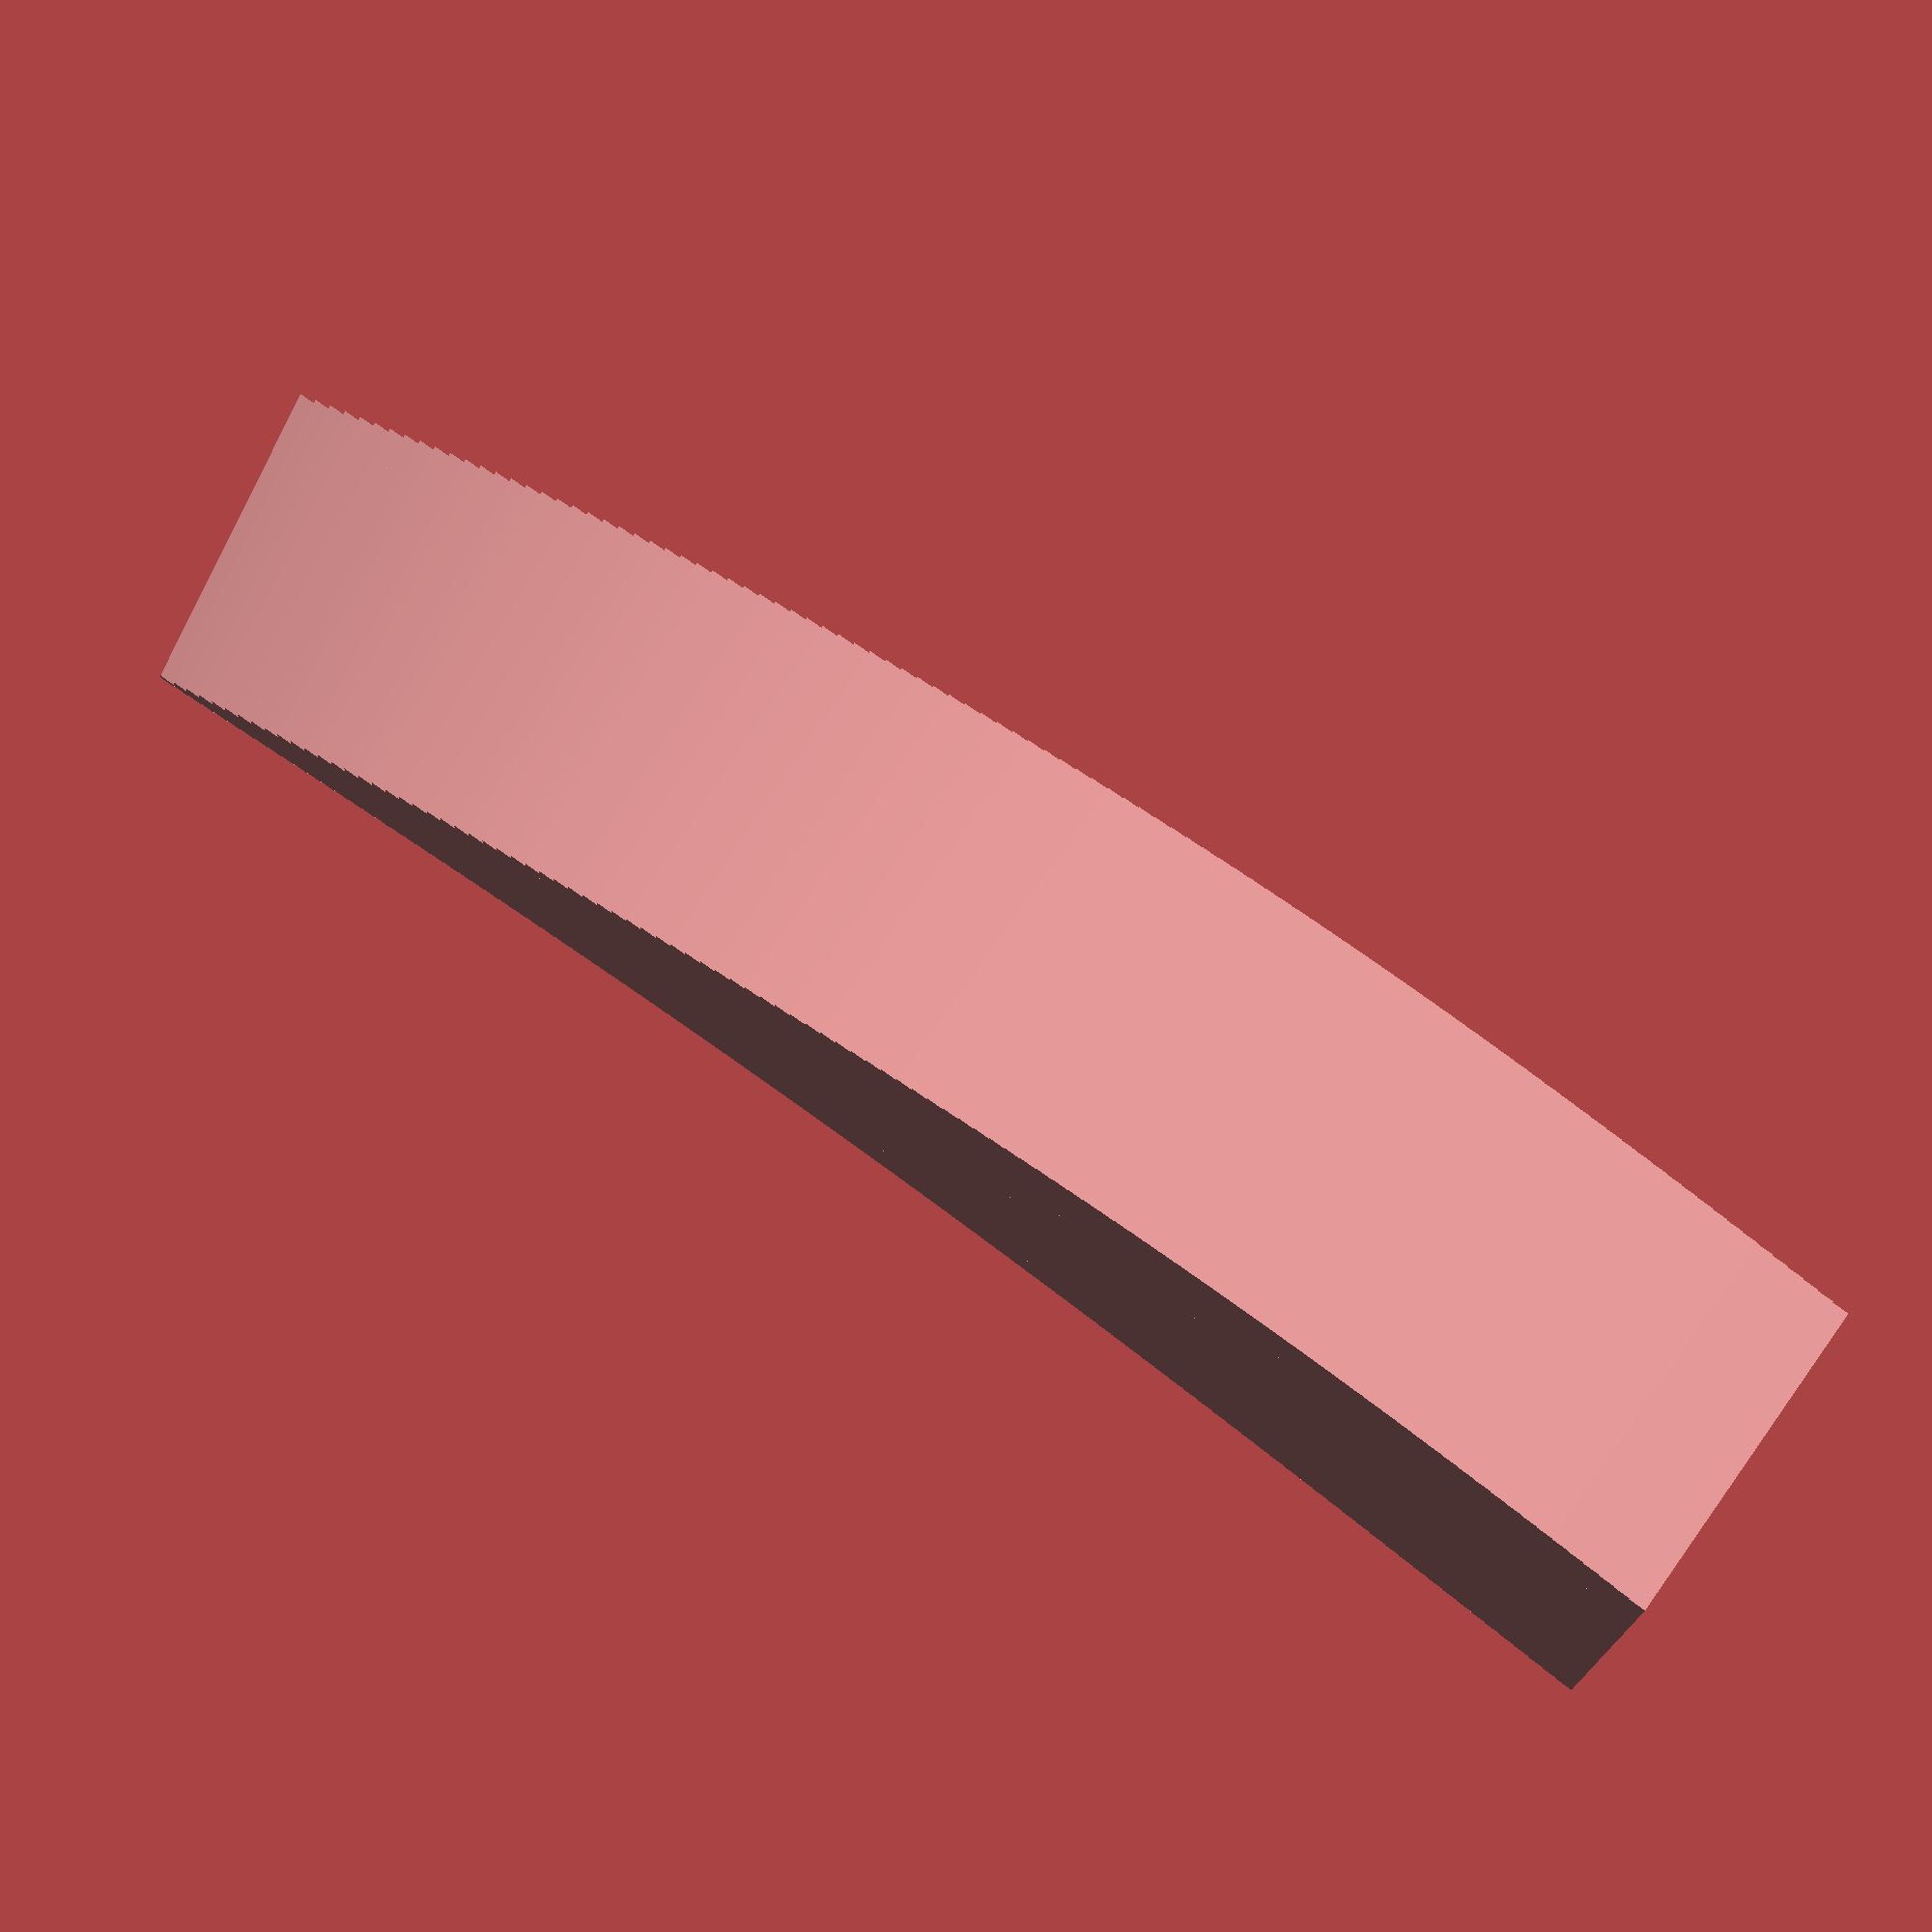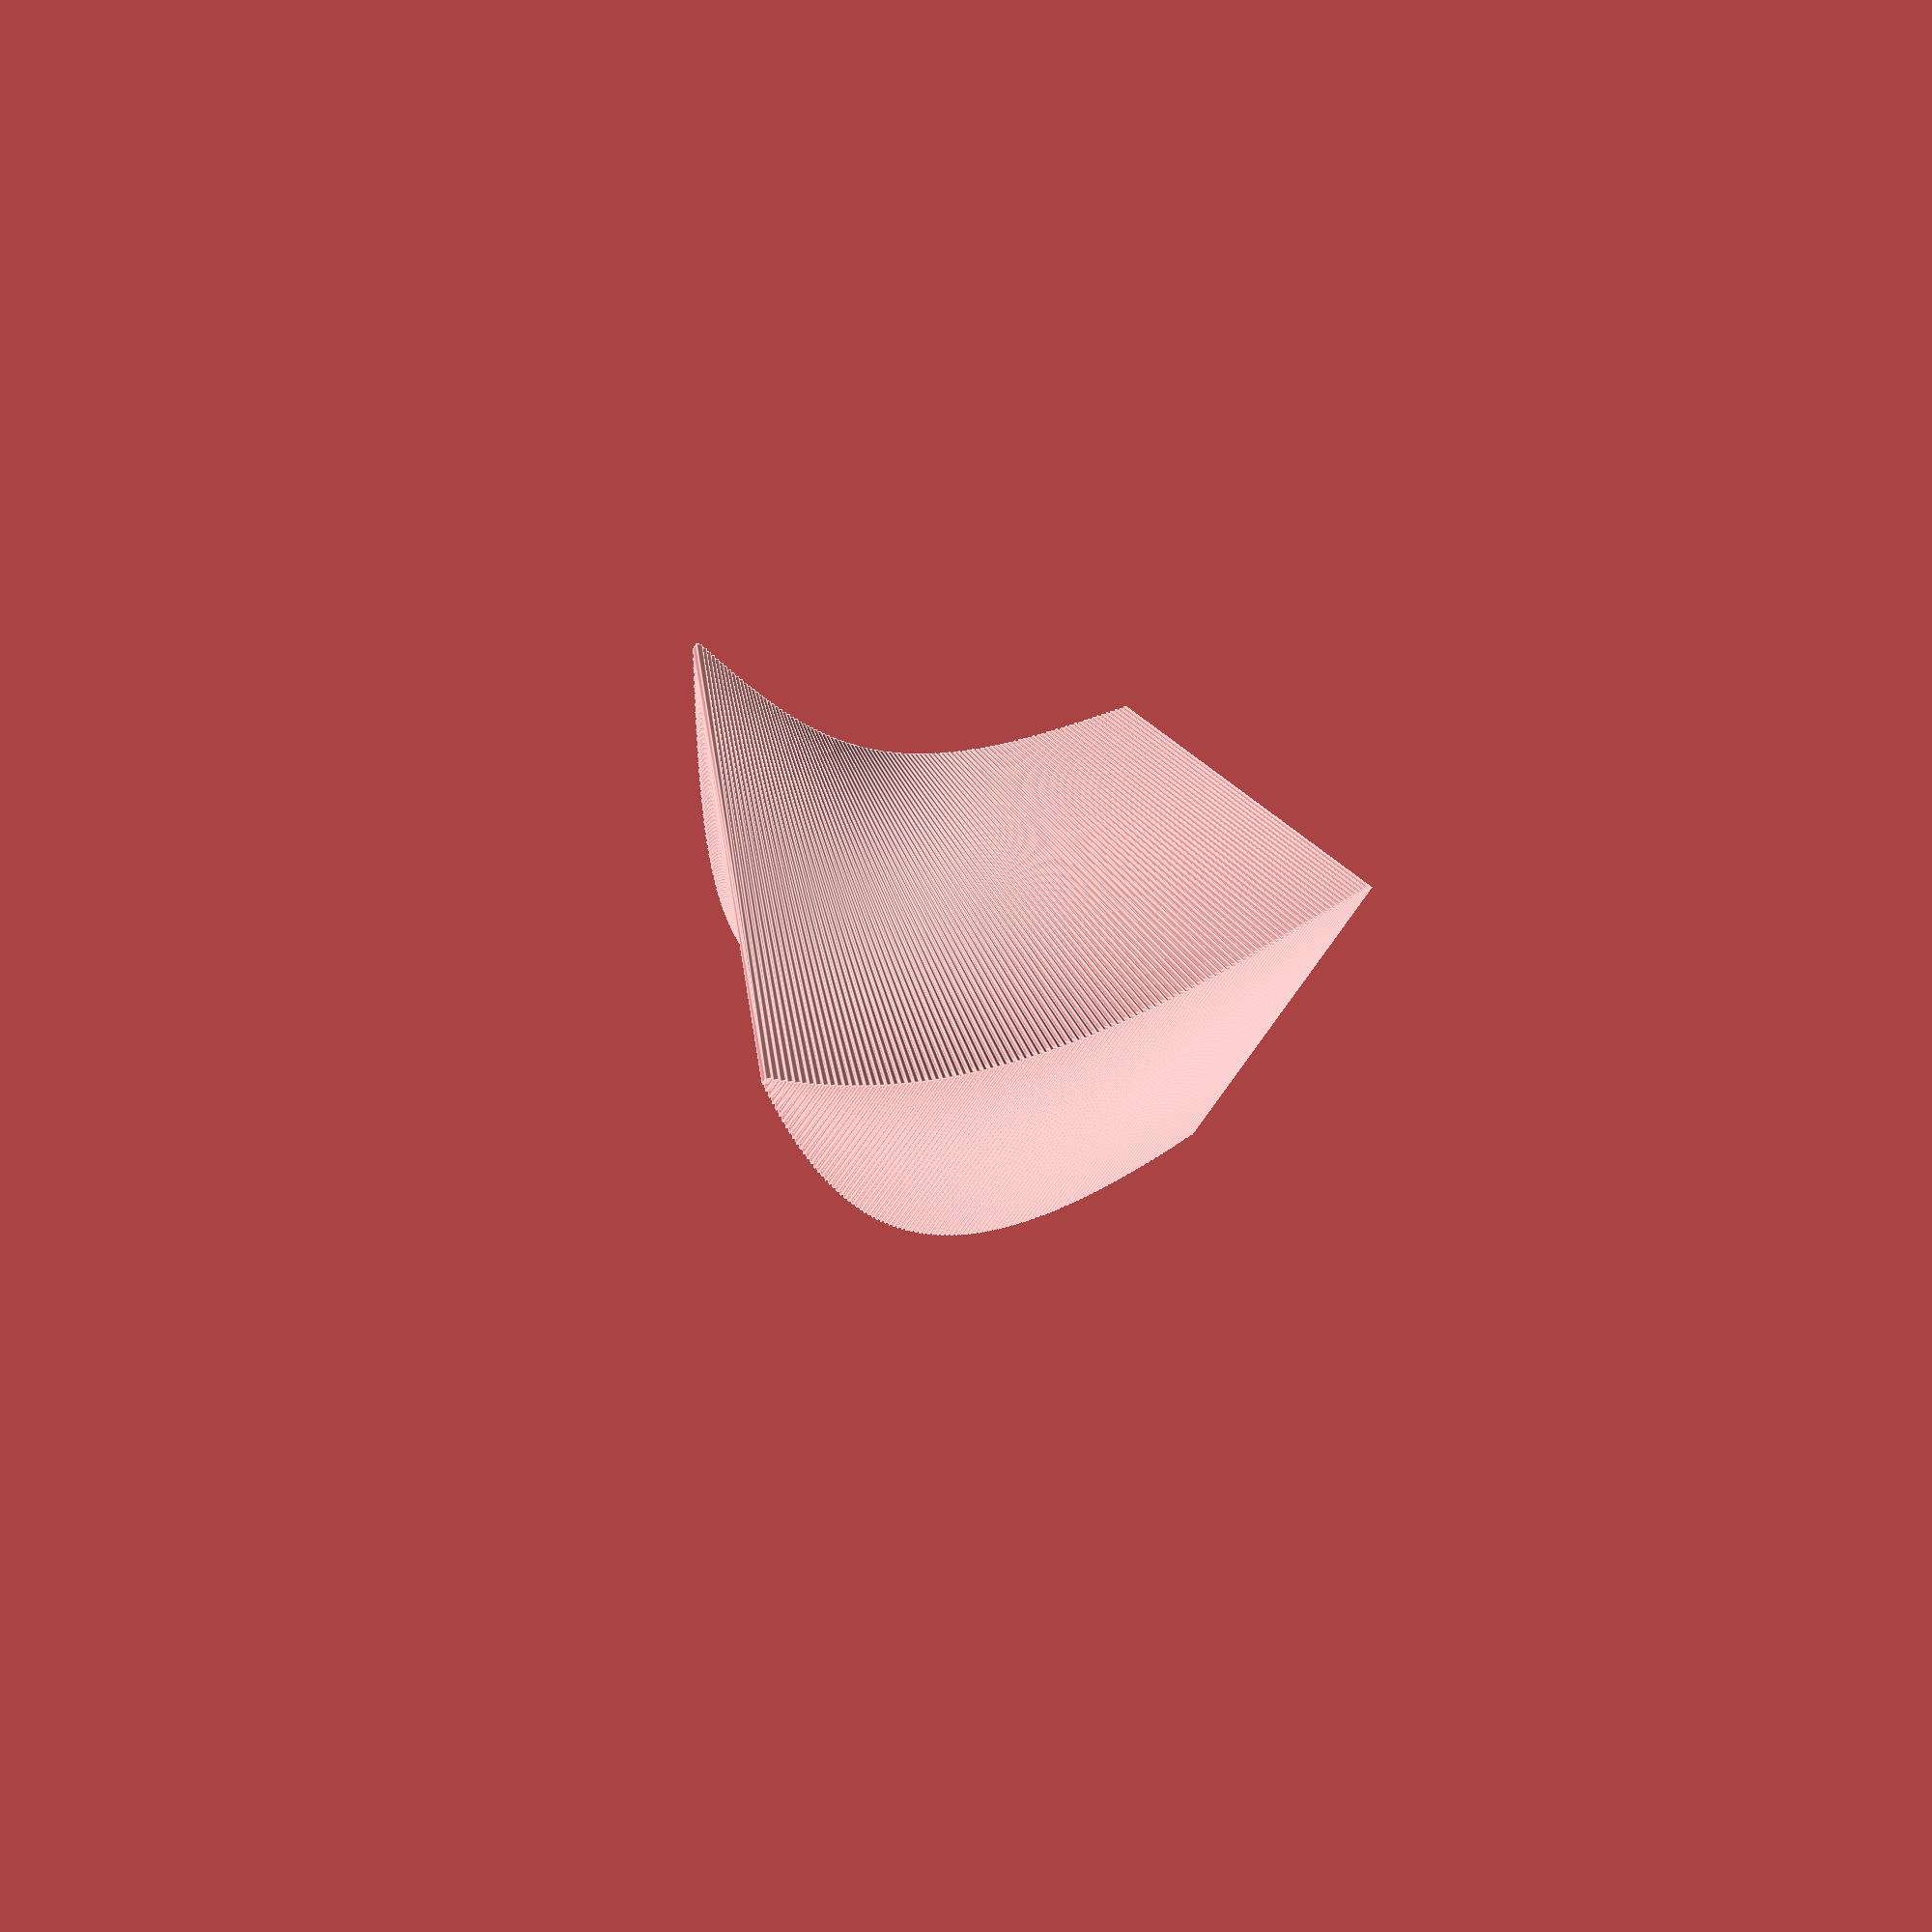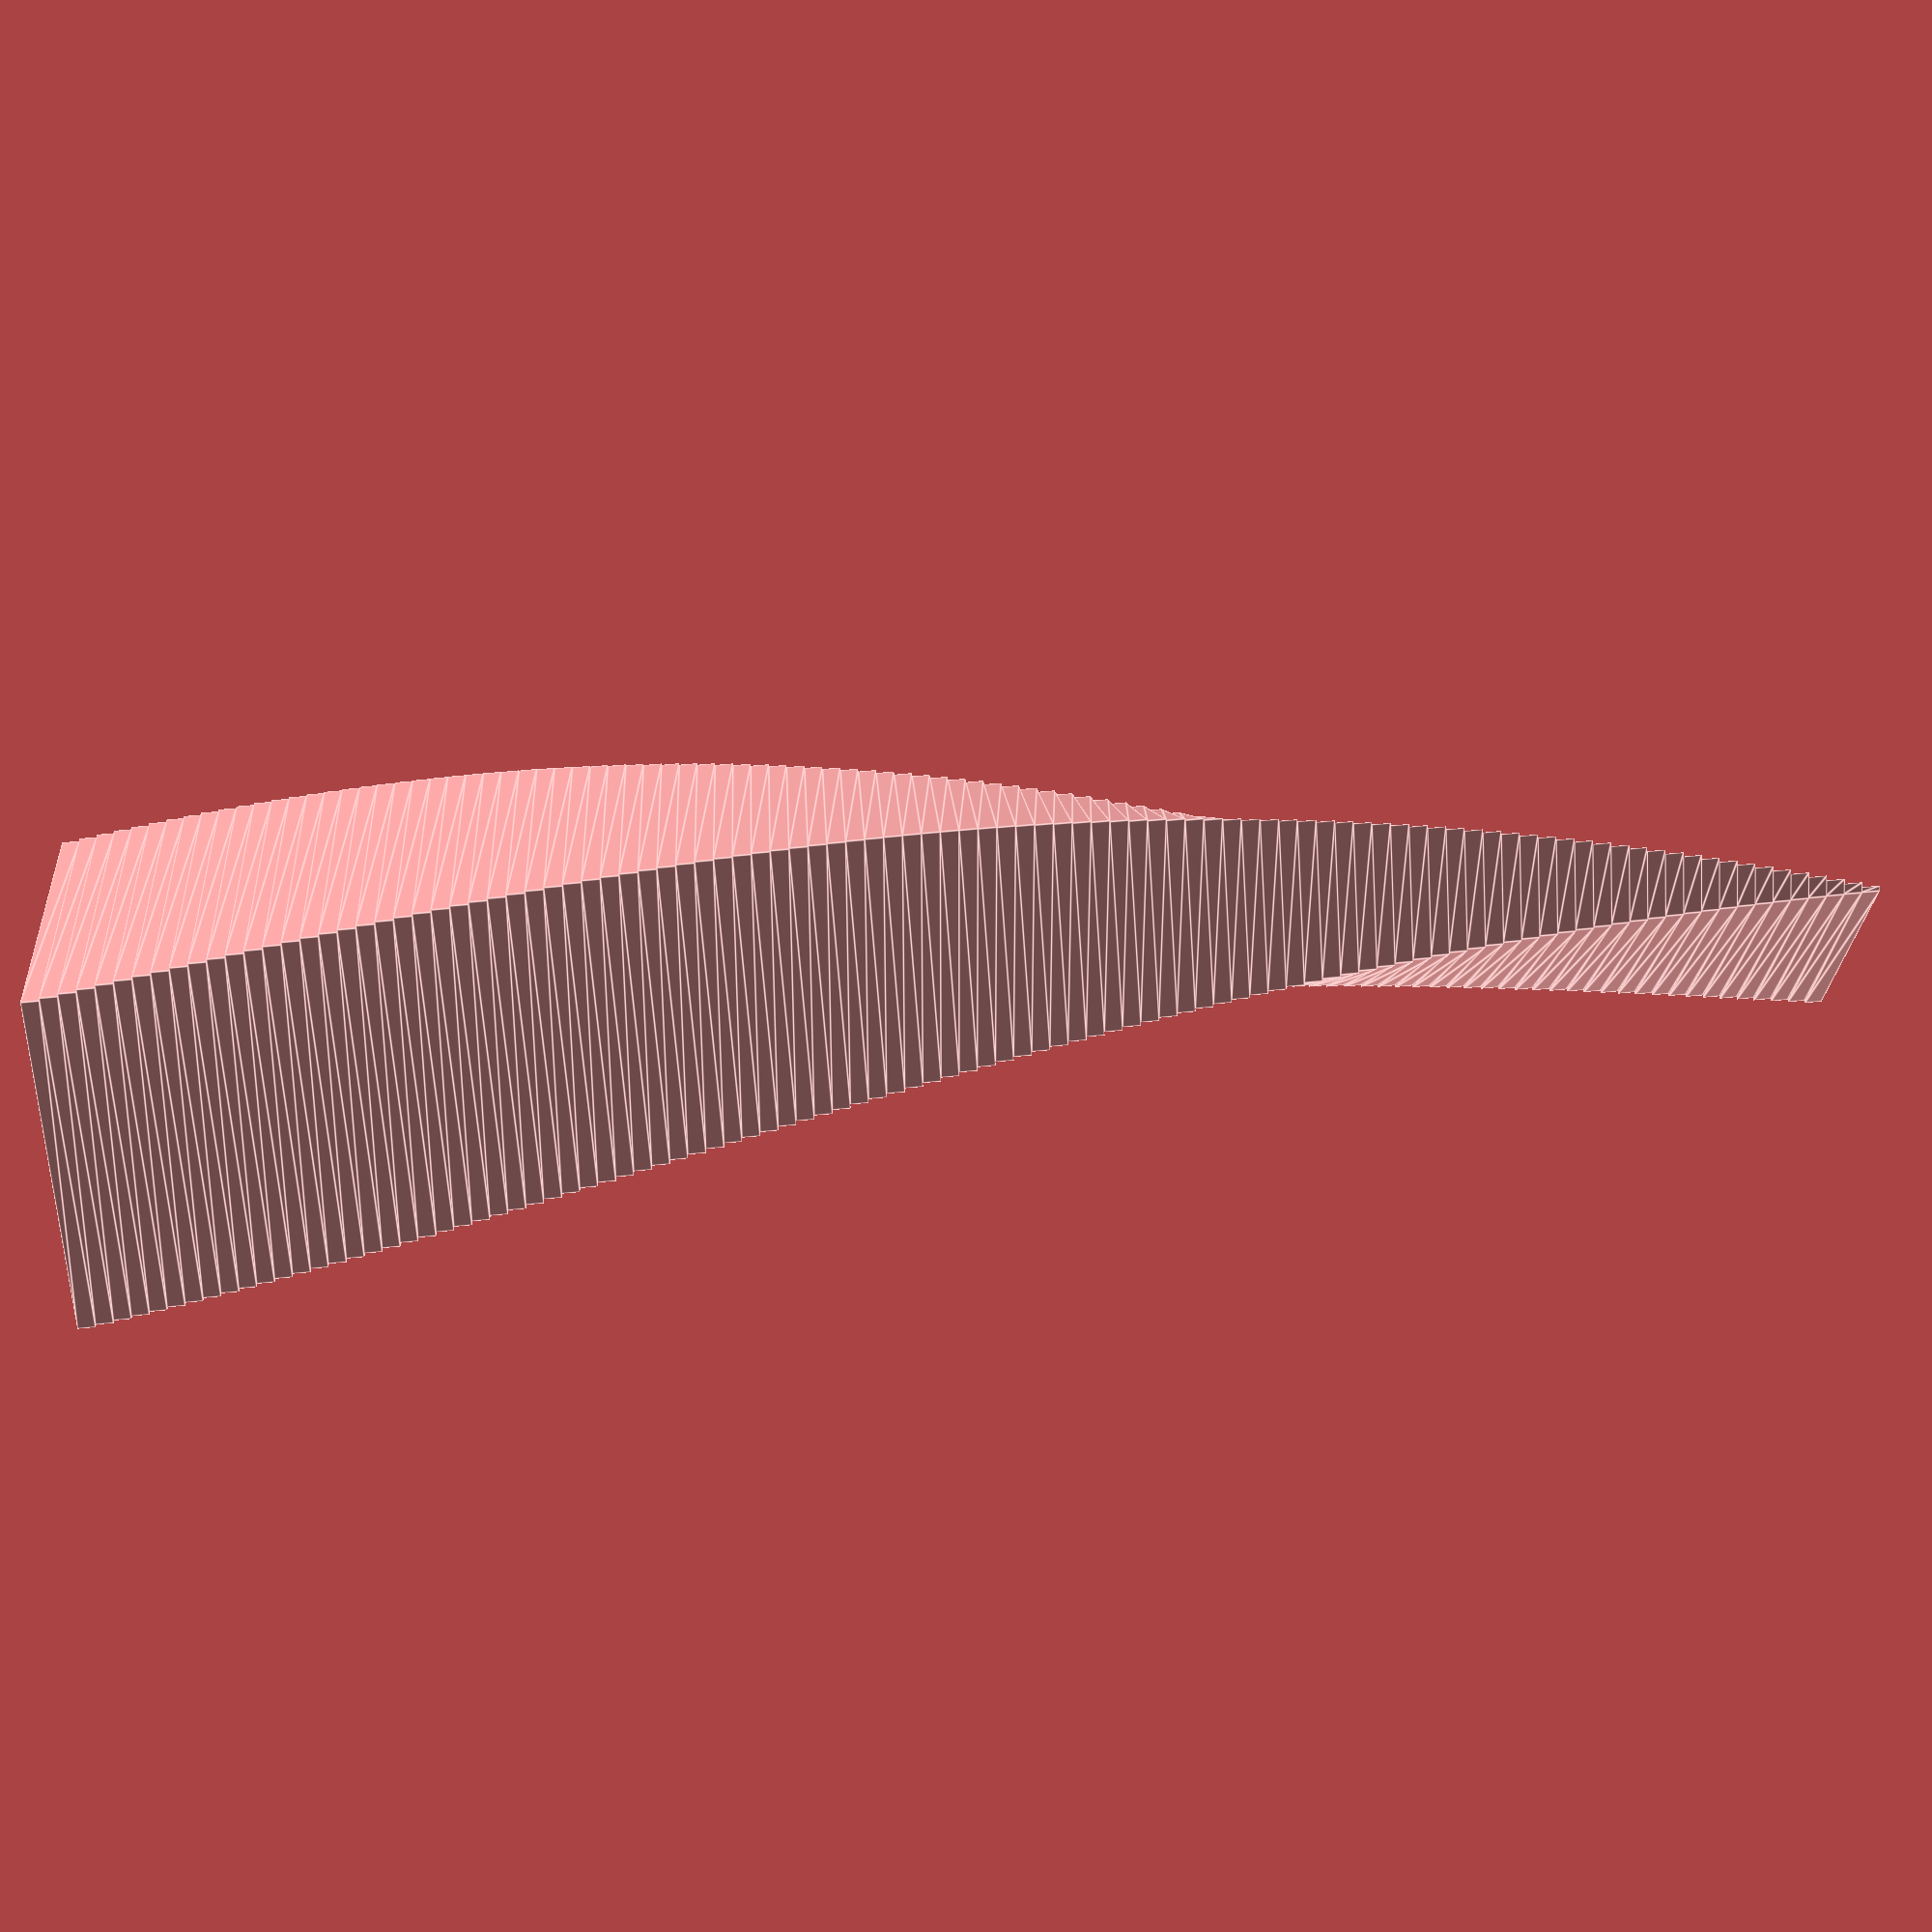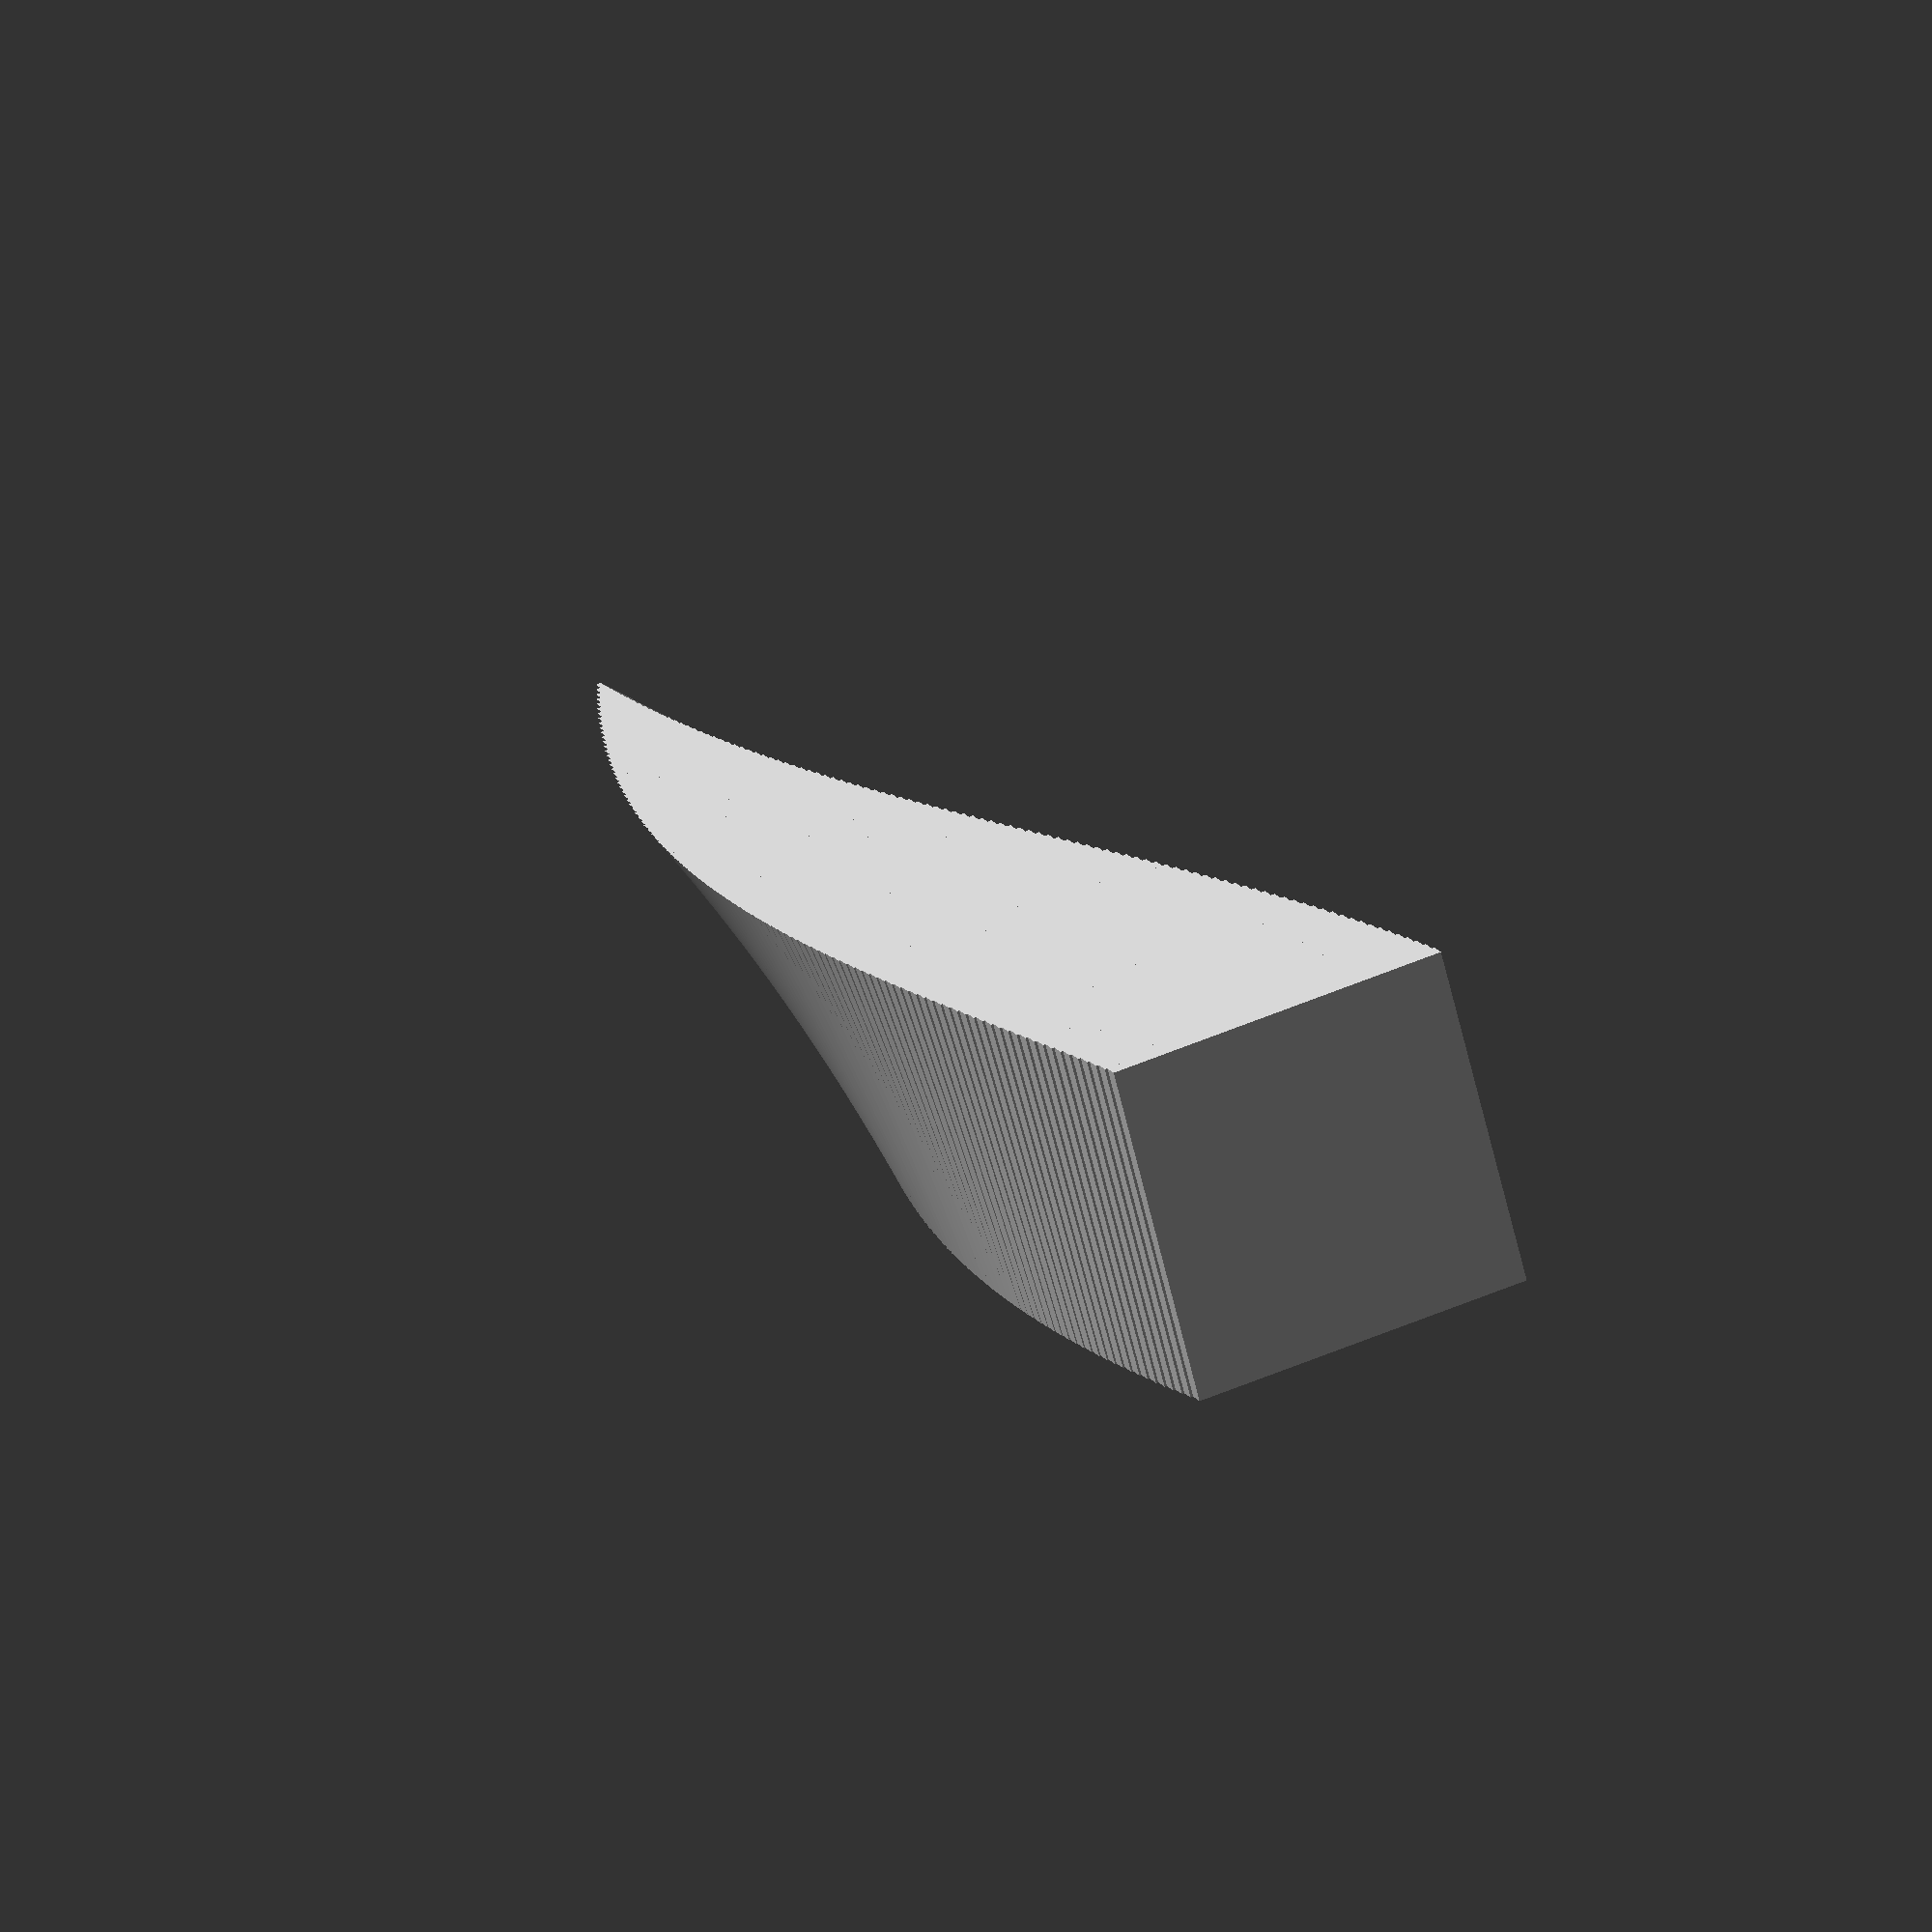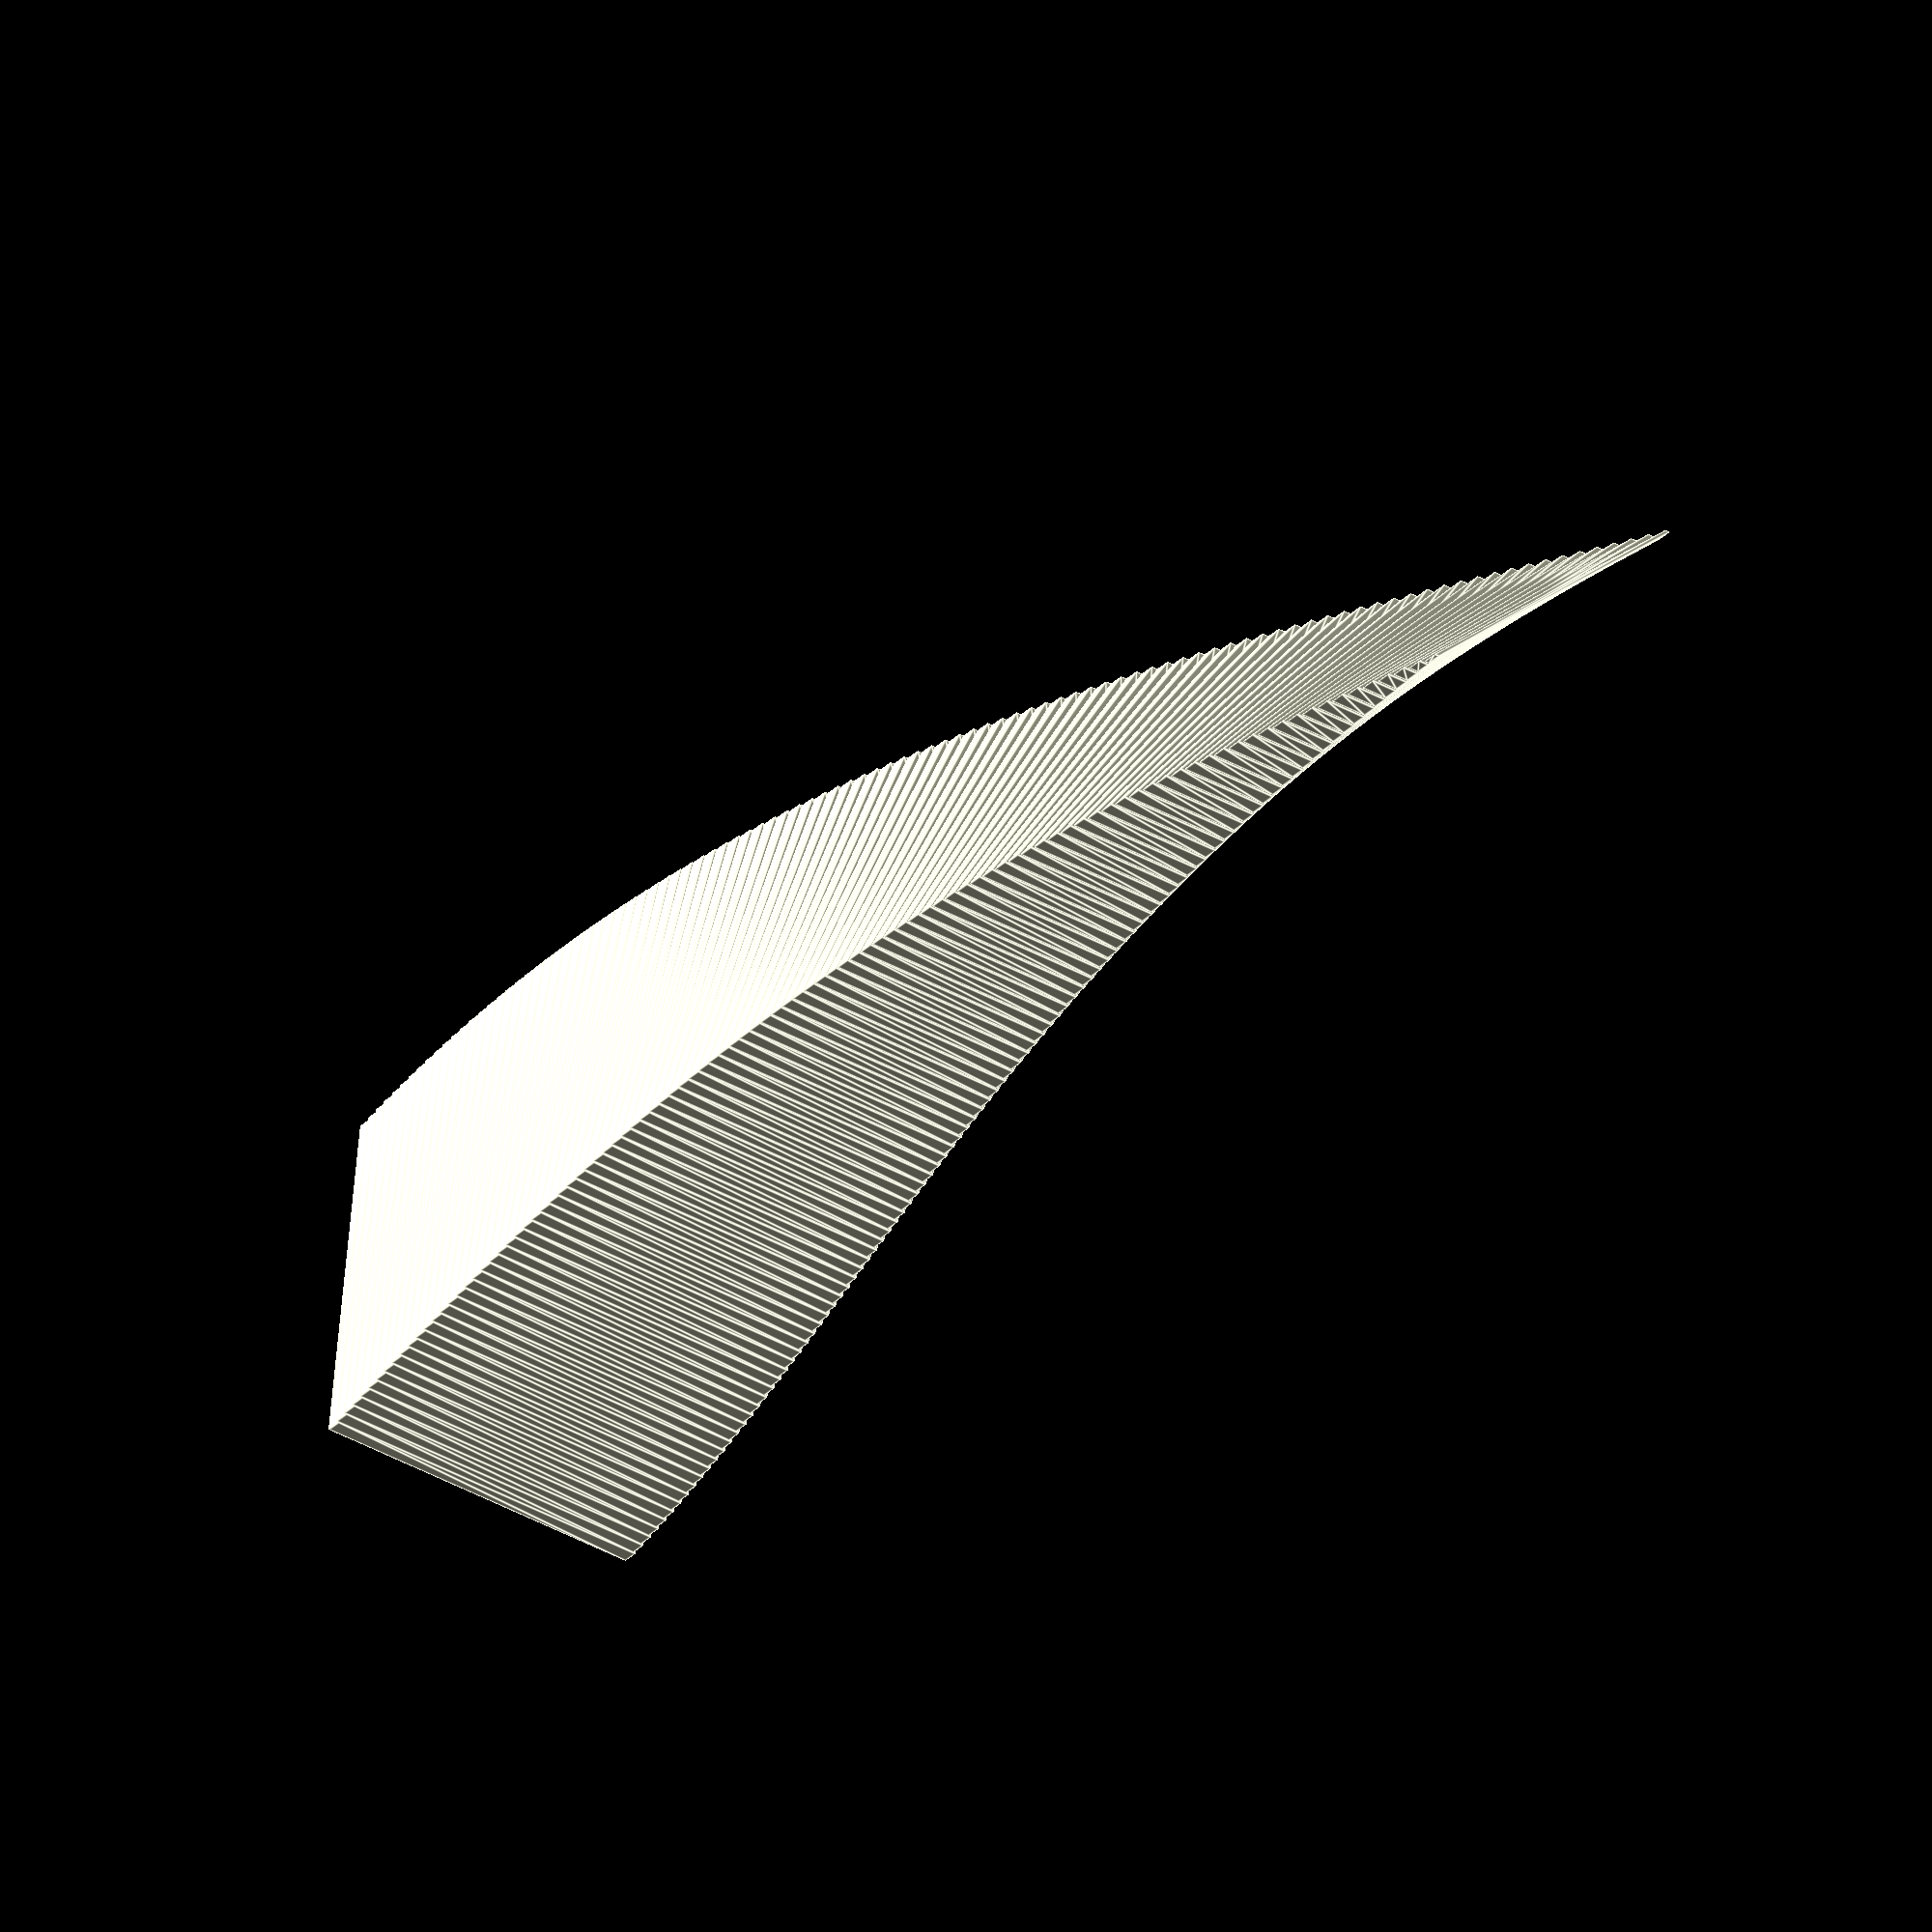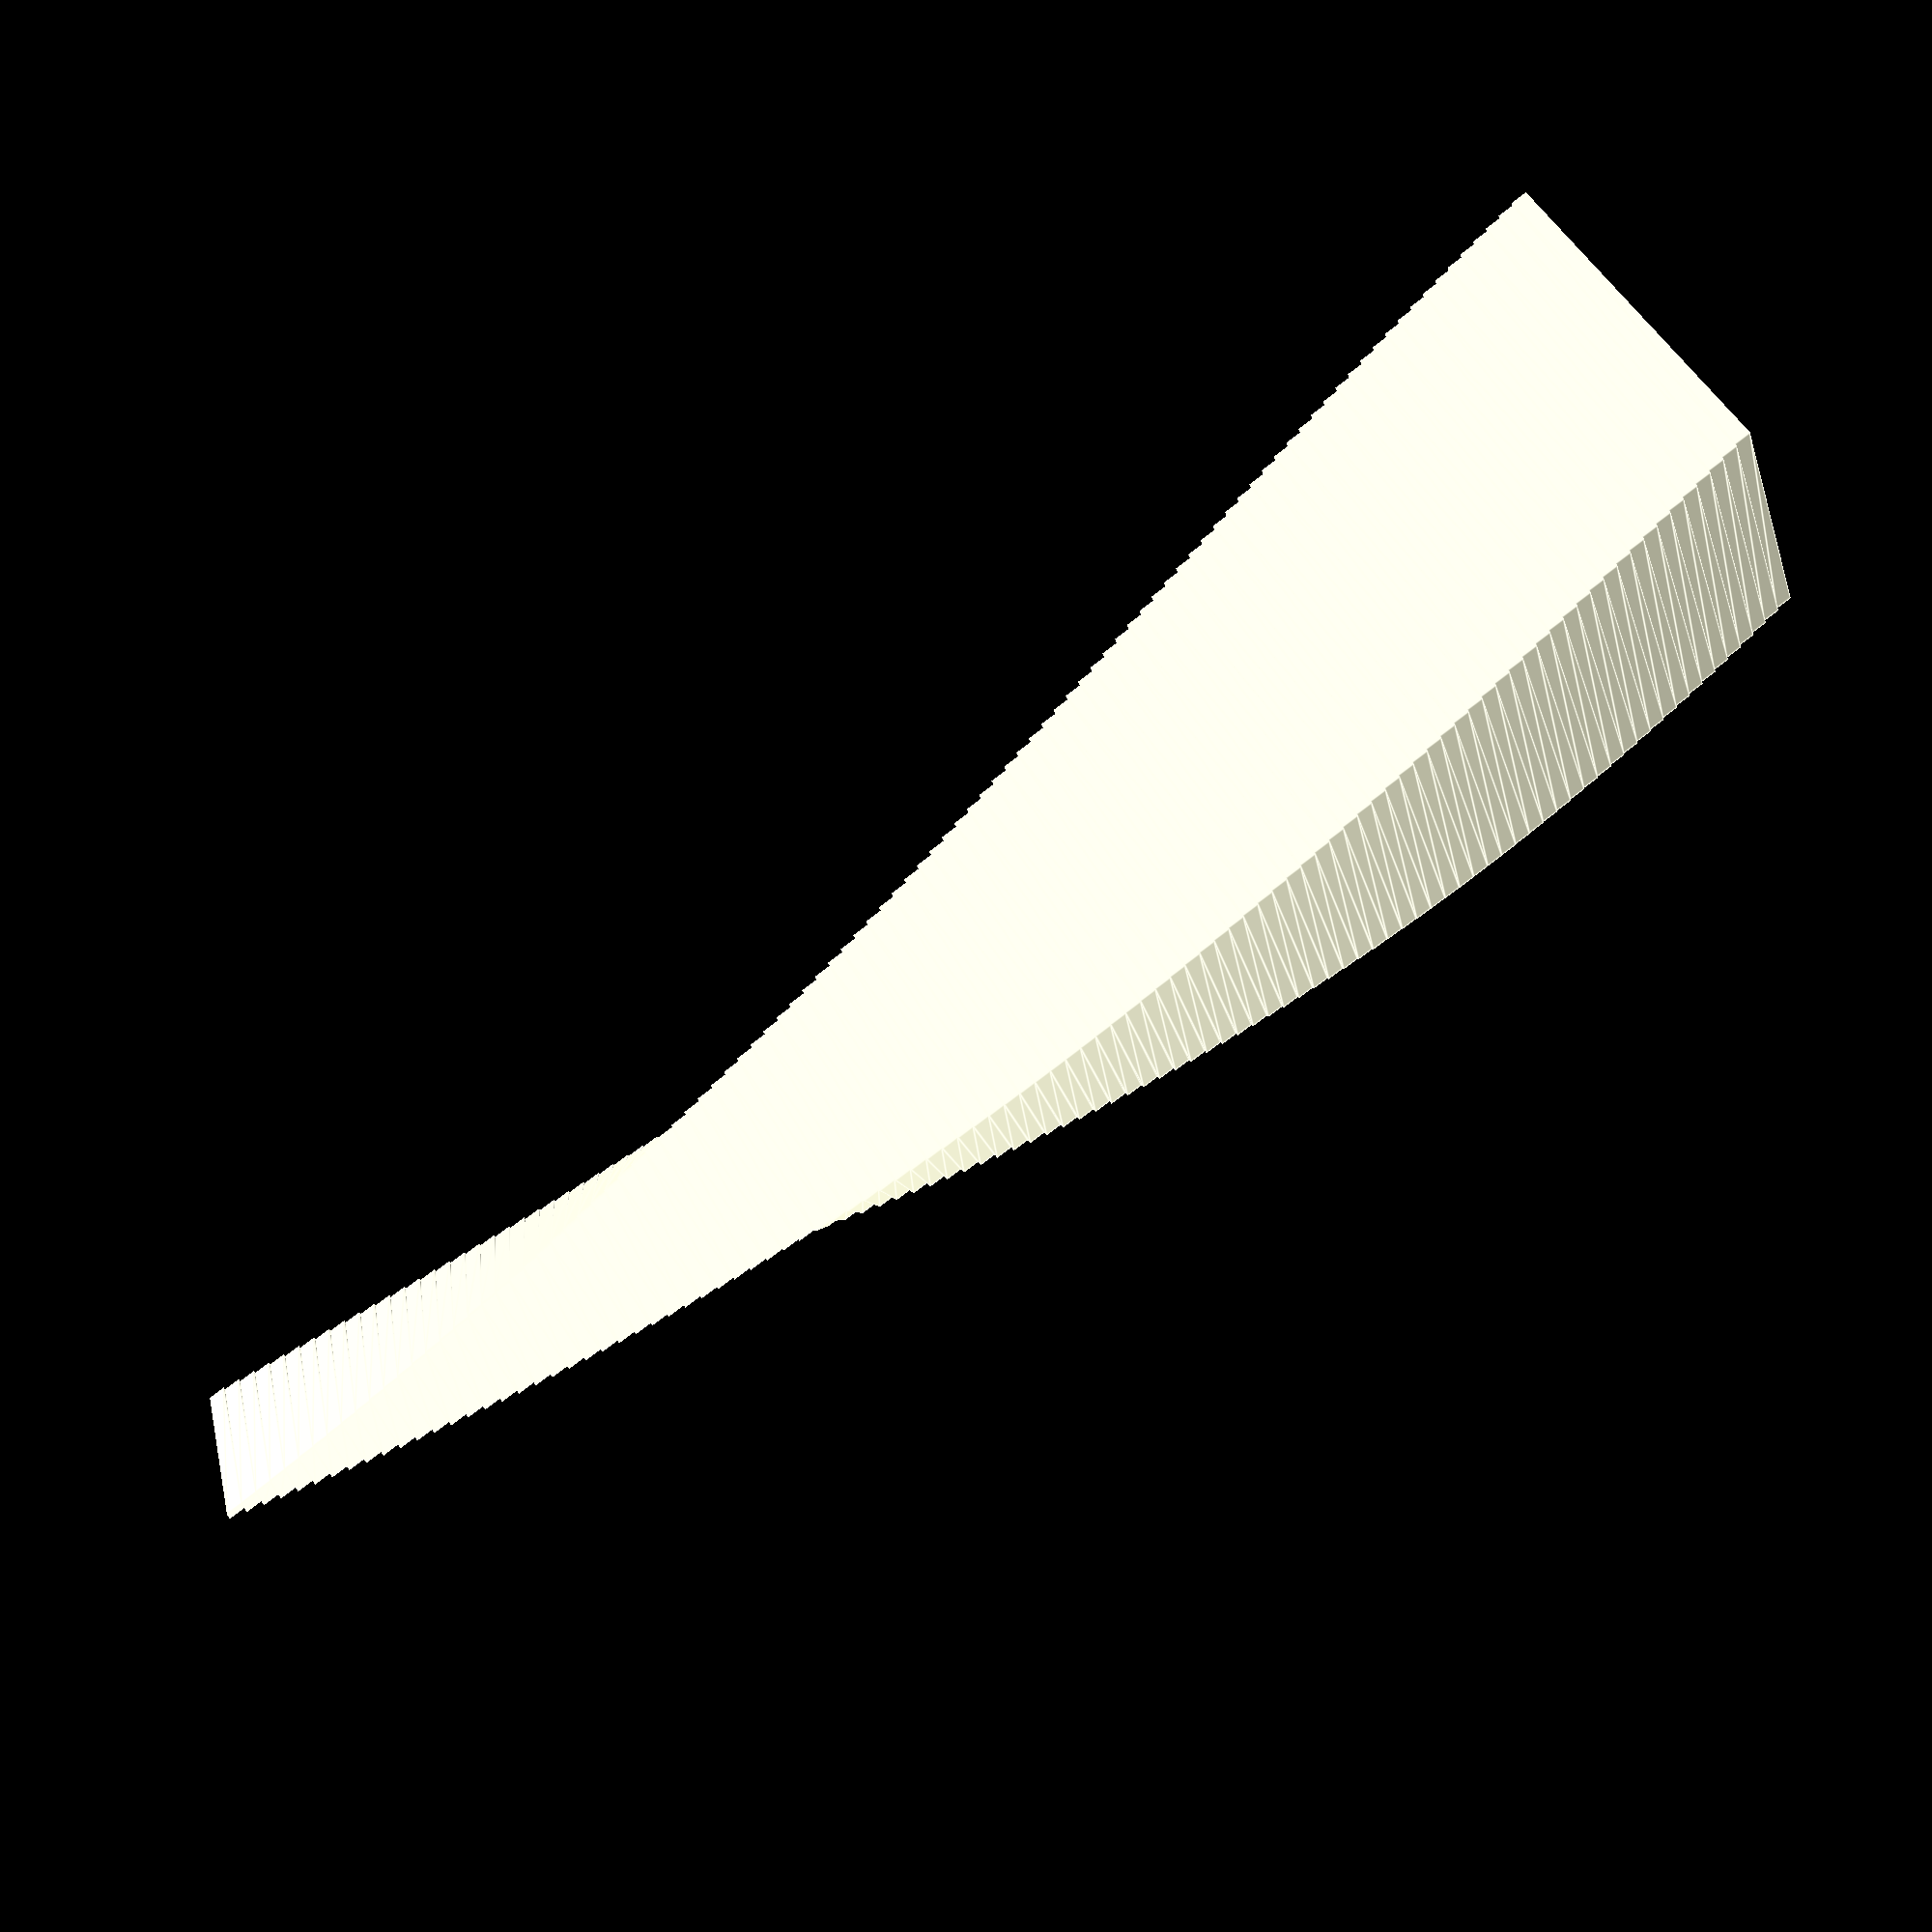
<openscad>

isteps = 100;
height = 100;
    union(){  
        for(i = [ 0: 1: isteps-1]){
            translate([5*sin(i/isteps*180),0,i*height/isteps])
                linear_extrude(height=height/isteps)
                    rotate([45*(i/isteps),90*(i/isteps),0])
                        square(20,20);
    }
}

</openscad>
<views>
elev=104.4 azim=82.8 roll=53.9 proj=p view=solid
elev=178.7 azim=306.1 roll=166.9 proj=p view=edges
elev=282.8 azim=320.7 roll=264.9 proj=p view=edges
elev=164.6 azim=194.7 roll=20.5 proj=o view=solid
elev=209.0 azim=6.1 roll=214.2 proj=o view=edges
elev=91.7 azim=154.4 roll=126.9 proj=p view=edges
</views>
